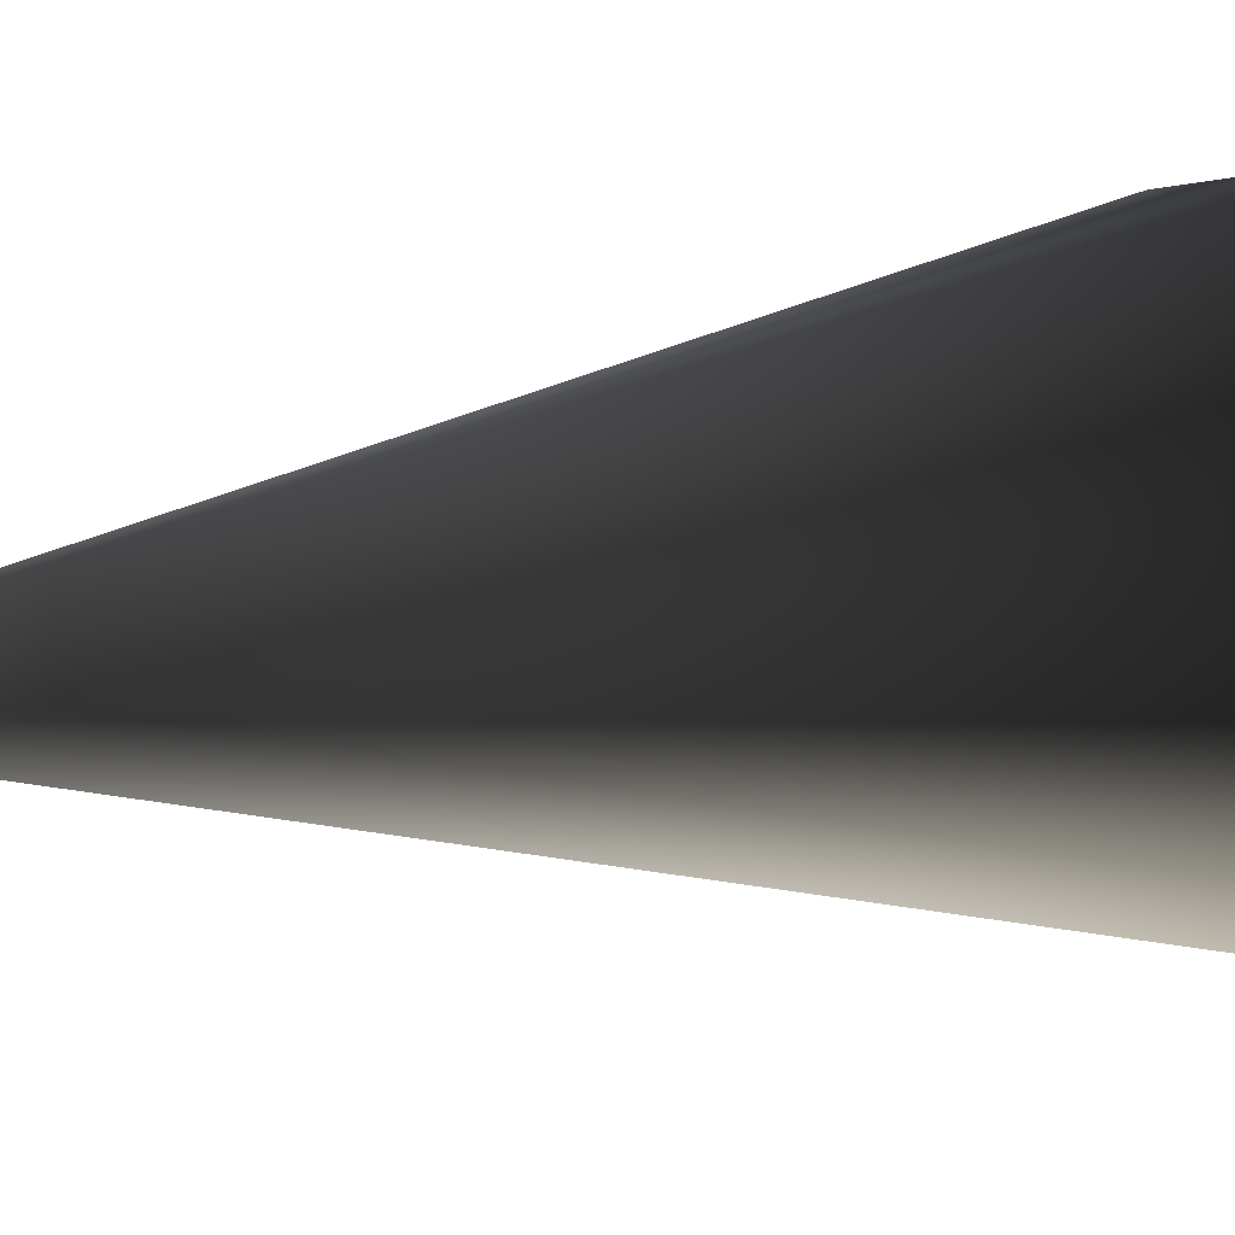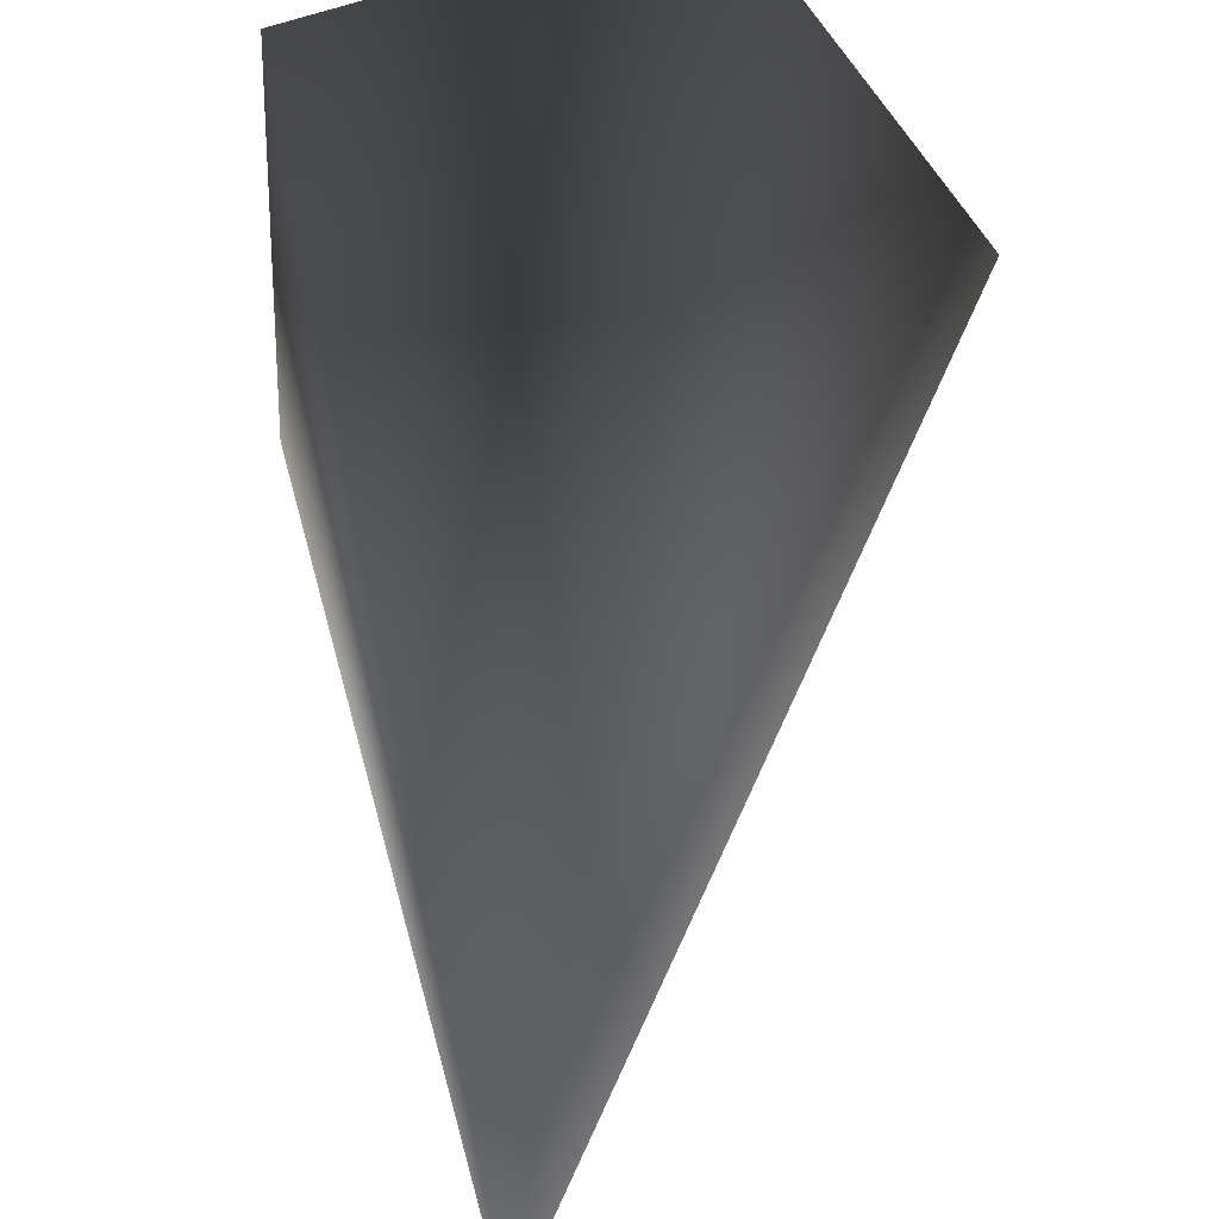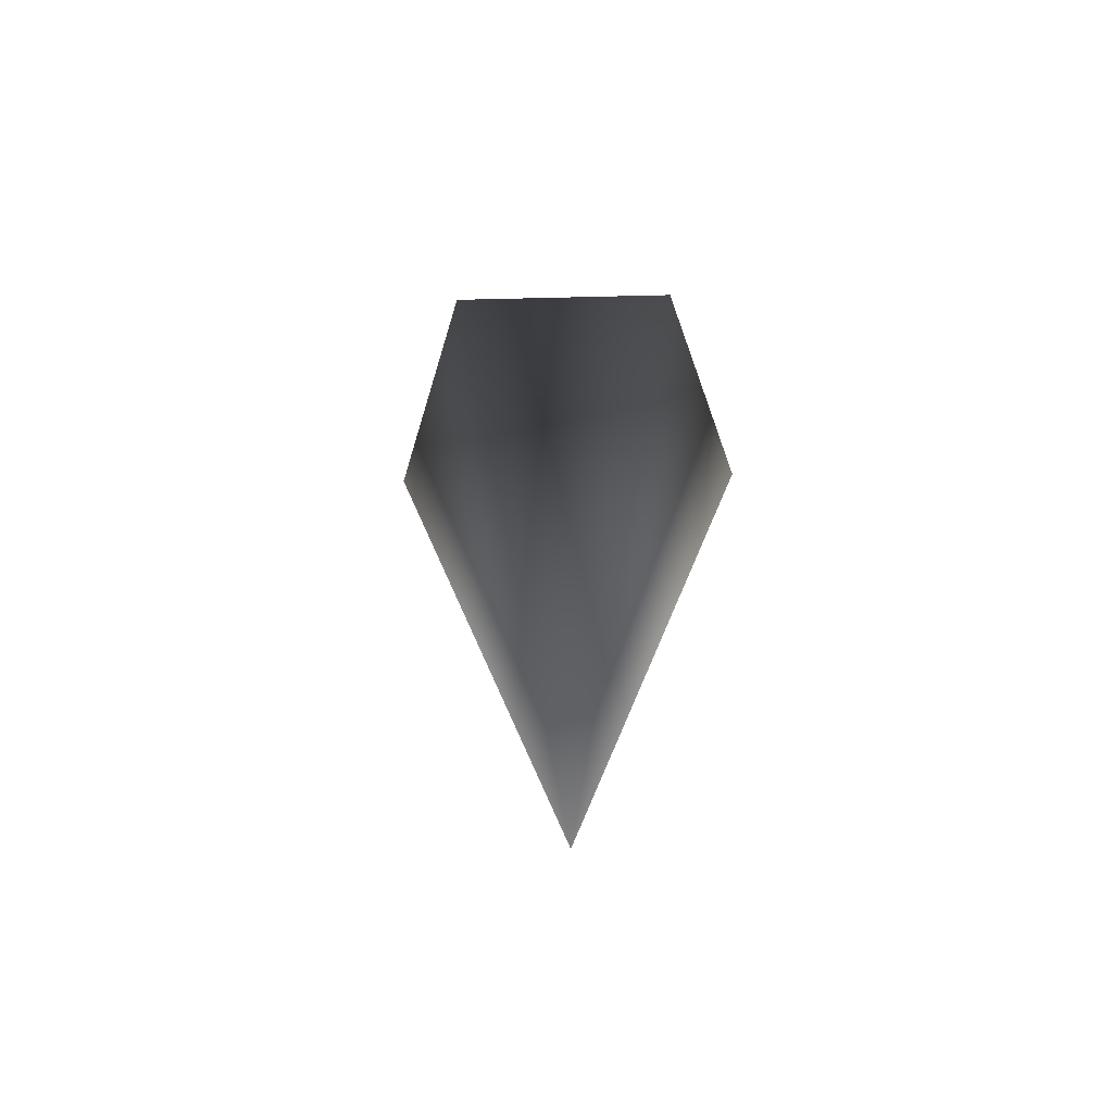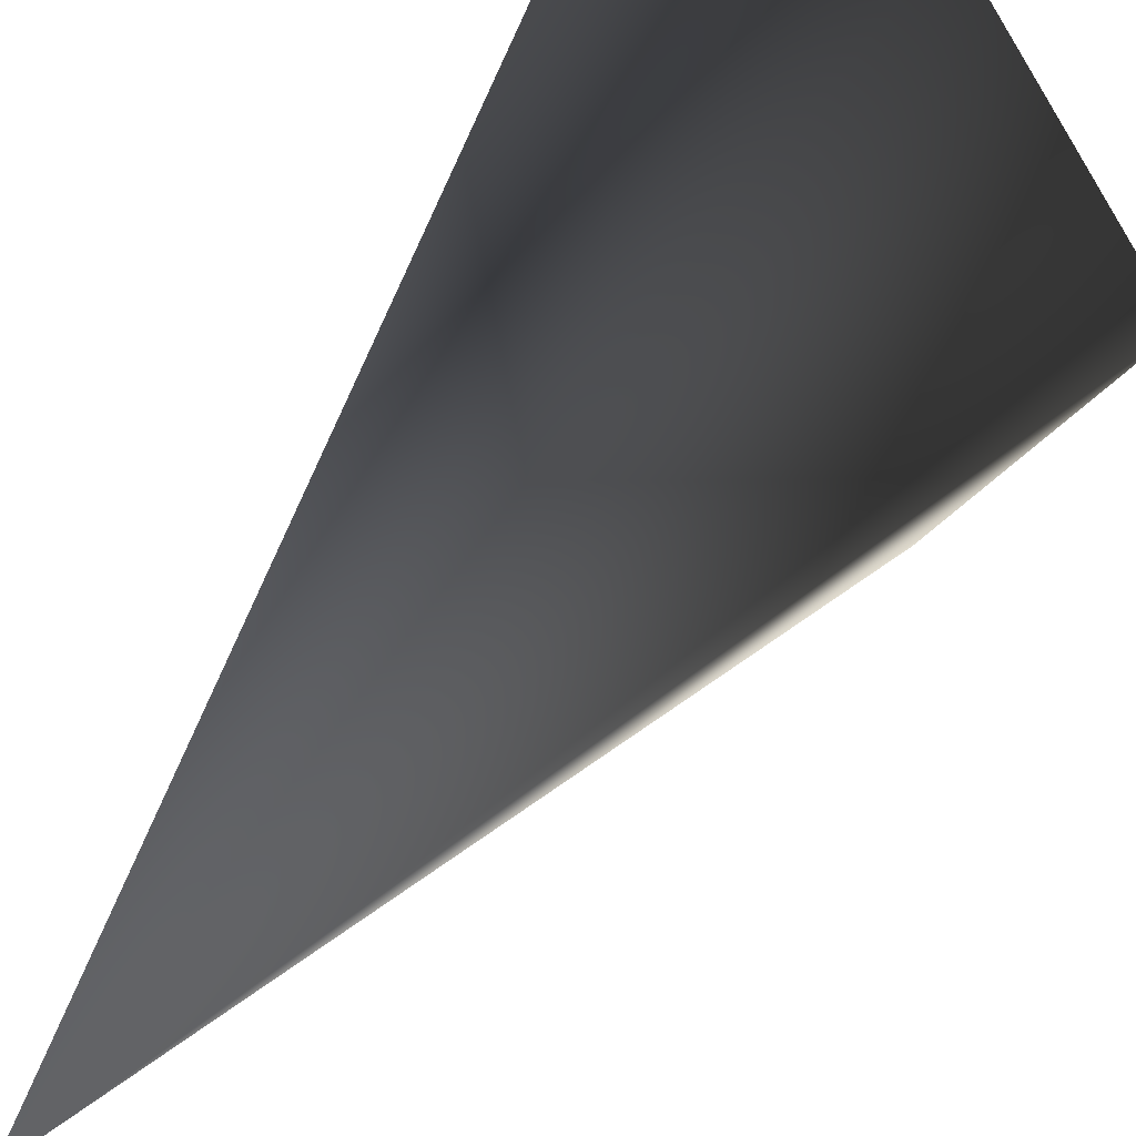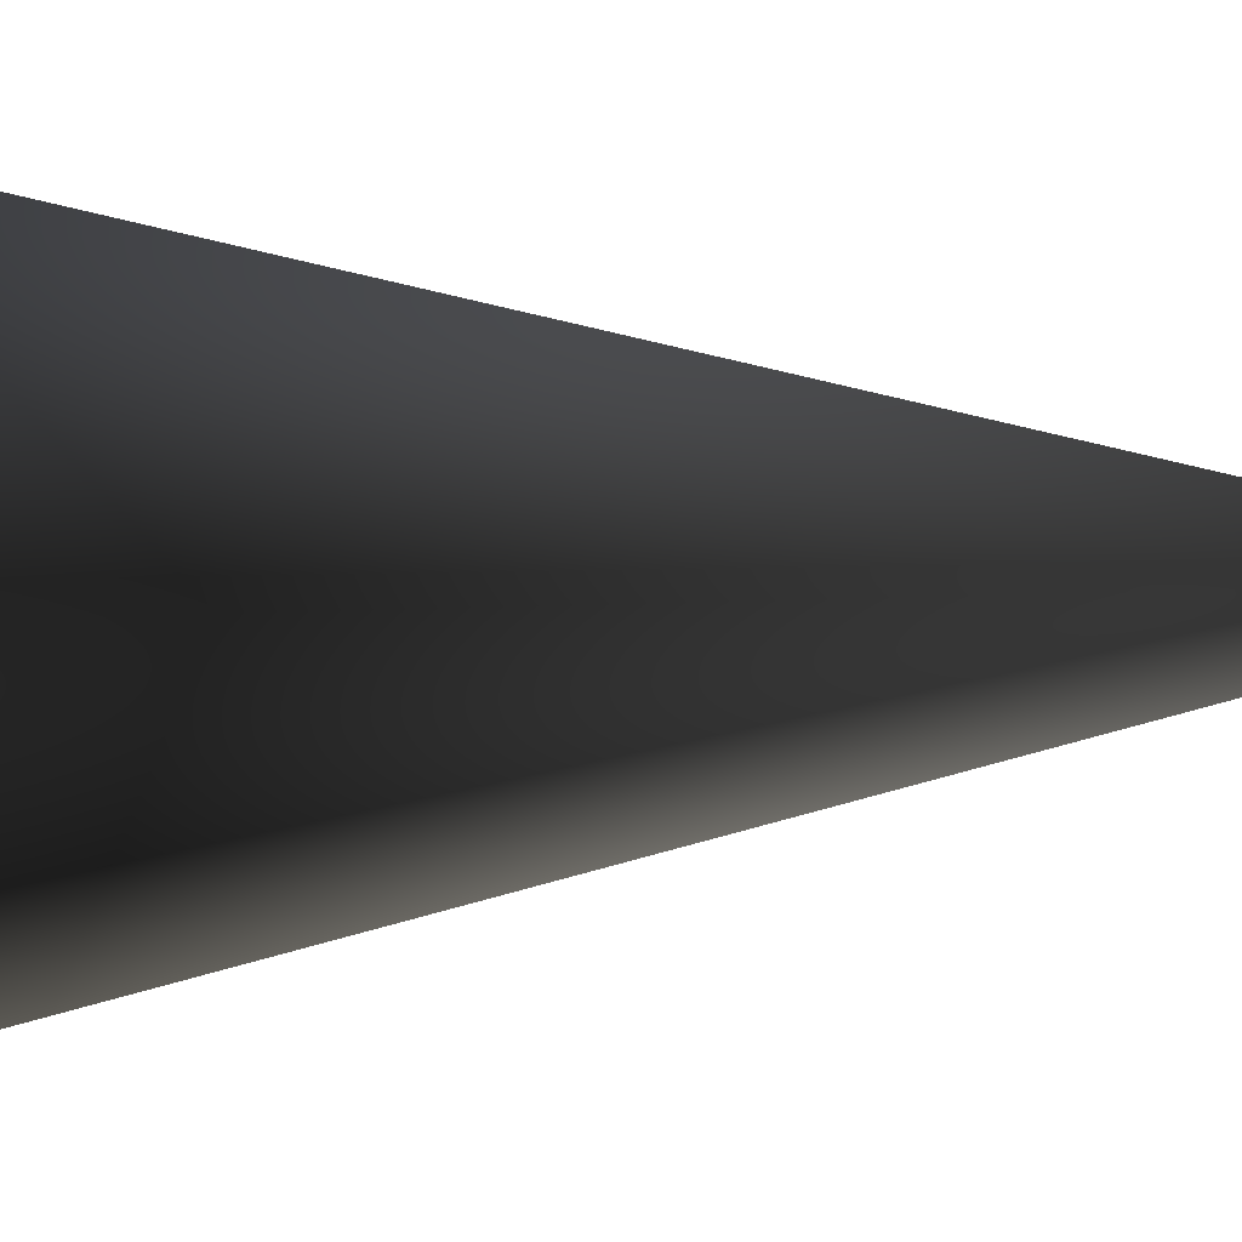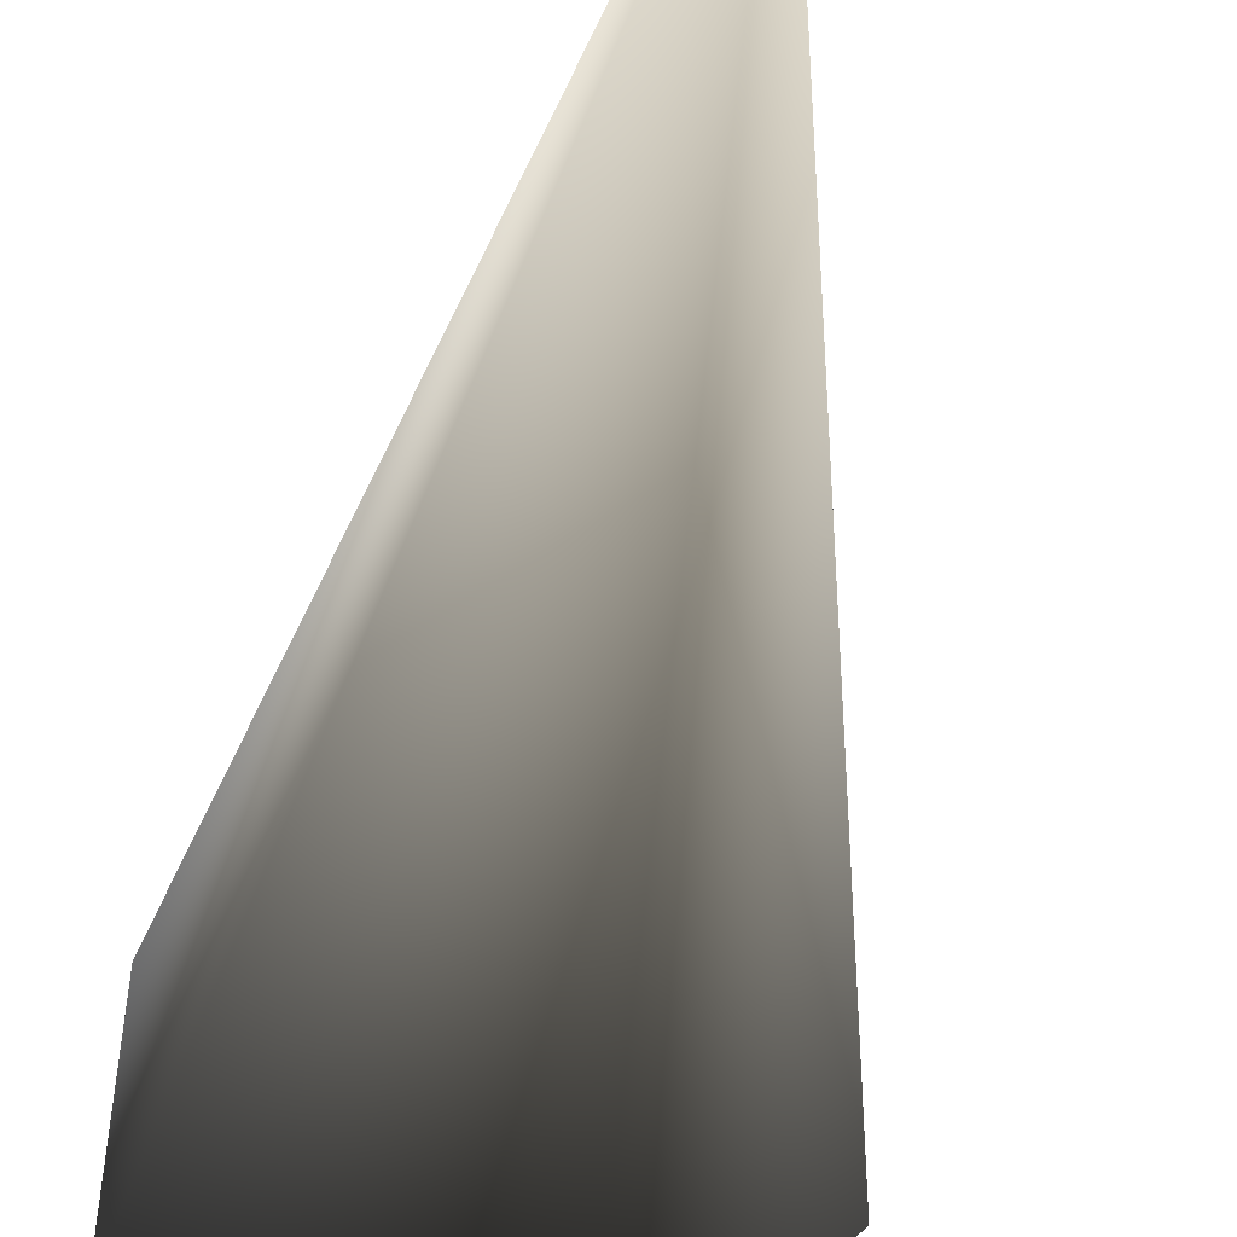
<metadata>
{"format":"obj","ext":"obj","renderer":"f3d","projection":"perspective","resolution":1024,"background":"white","views":[{"elev":20.7,"azim":72.9,"up":"+Z"},{"elev":34.1,"azim":2.2,"up":"+Z"},{"elev":-60.4,"azim":127.4,"up":"+Y"},{"elev":38.1,"azim":28.1,"up":"+Z"},{"elev":-34.1,"azim":-88.4,"up":"+Z"},{"elev":-55.8,"azim":-10.6,"up":"+Z"}]}
</metadata>
<code>
v 0 -0.9706 0
v 0.09107 0.1687 -0.2803
v -0.2384 0.1687 -0.1732
v 0.2947 0.1687 8.064e-07
v 0.09107 0.1687 -0.2803
v 0 -0.9706 0
v -0.2384 0.1687 -0.1732
v -0.2384 0.1687 0.1732
v 0.09107 0.1687 0.2803
v 0.2947 0.1687 8.064e-07
v 0 0.3638 0
v 0.09107 0.1687 -0.2803
v 0 0.3638 0
v -0.2384 0.1687 -0.1732
v 0.2947 0.1687 8.064e-07
v 0 0.3638 0
v 0.09107 0.1687 -0.2803
g Carrot1_Base_1544_55
f 1 3 2
f 1 5 4
f 6 8 7
f 6 9 8
f 6 10 9
f 7 8 11
f 9 10 11
f 8 9 11
f 12 14 13
f 15 17 16

</code>
